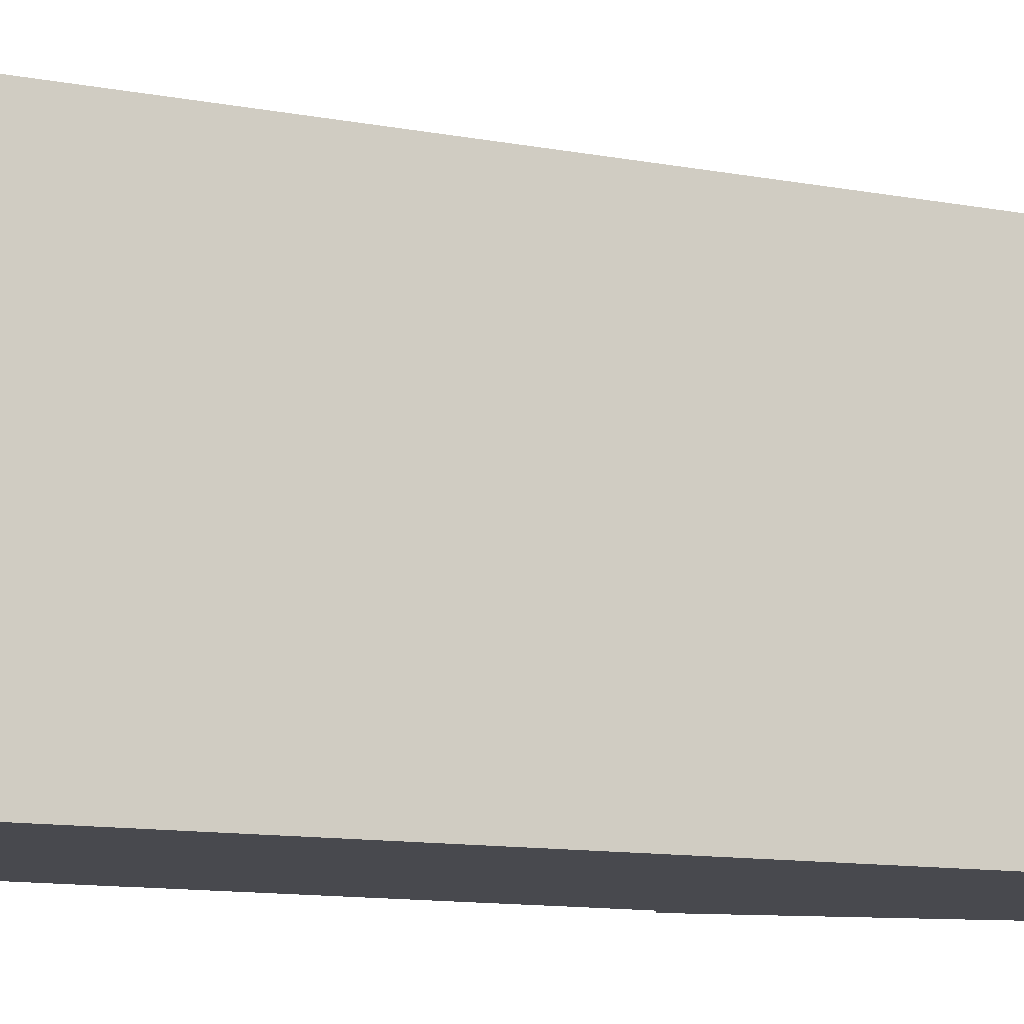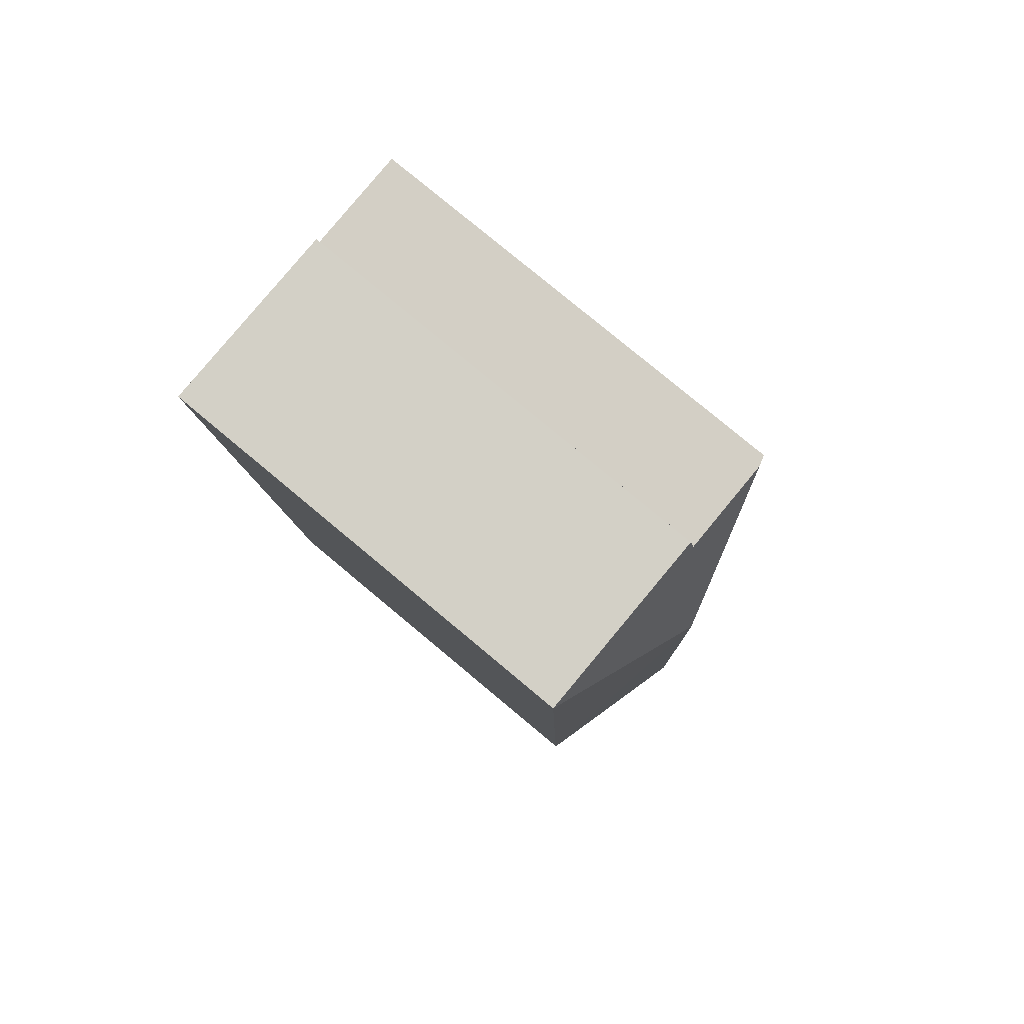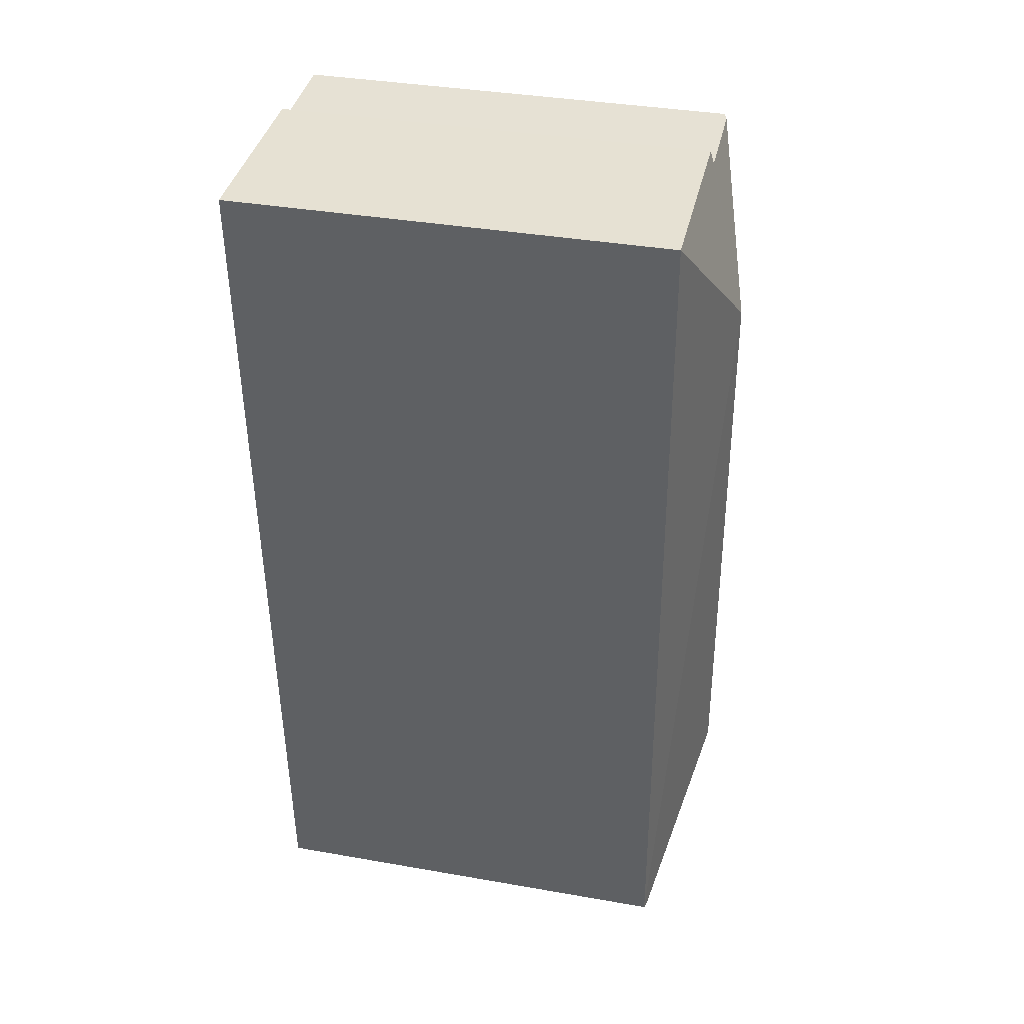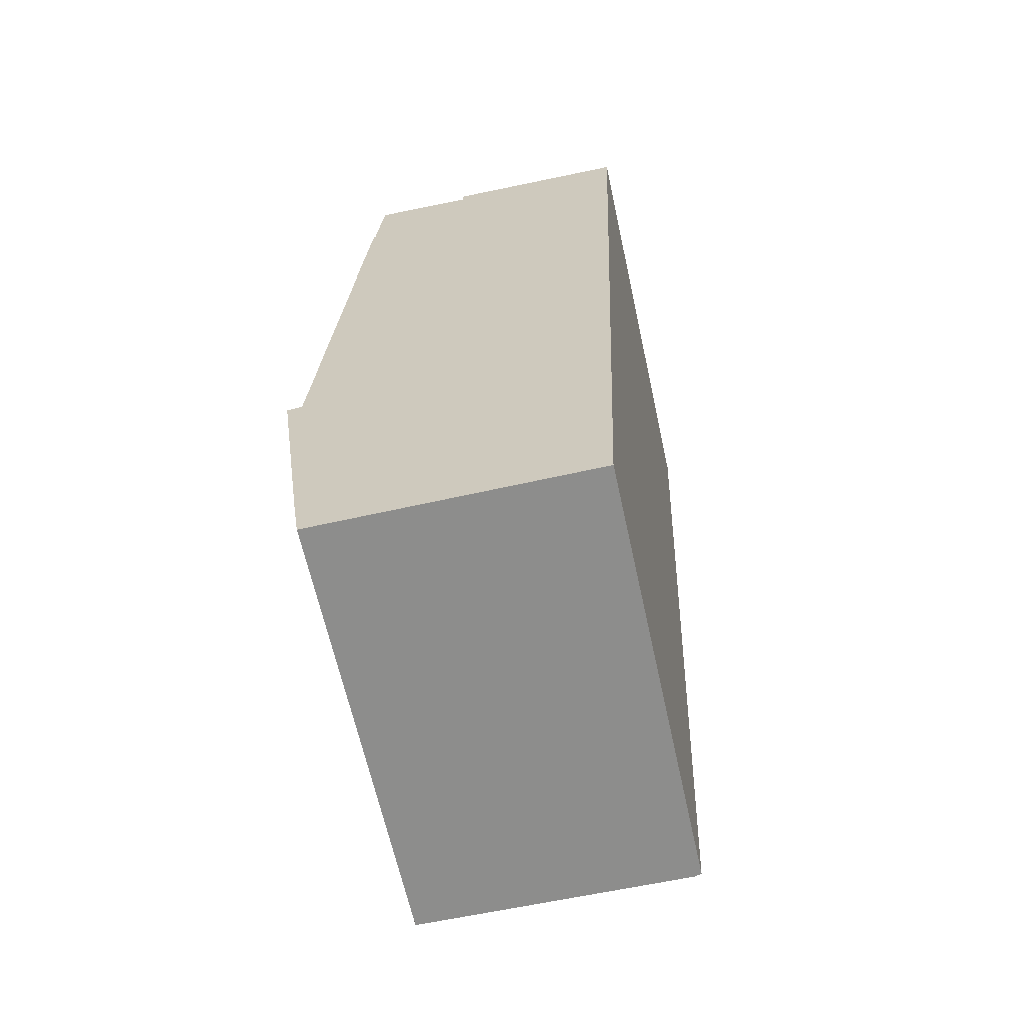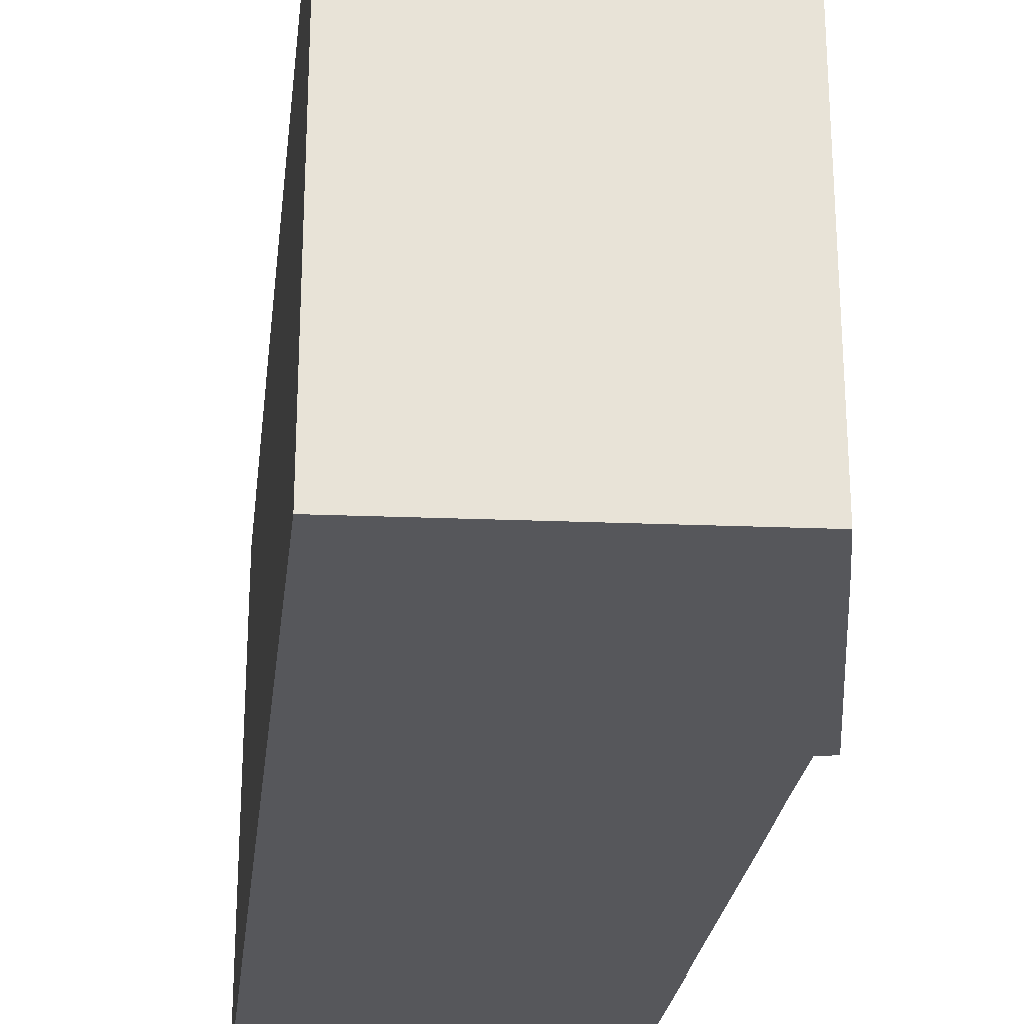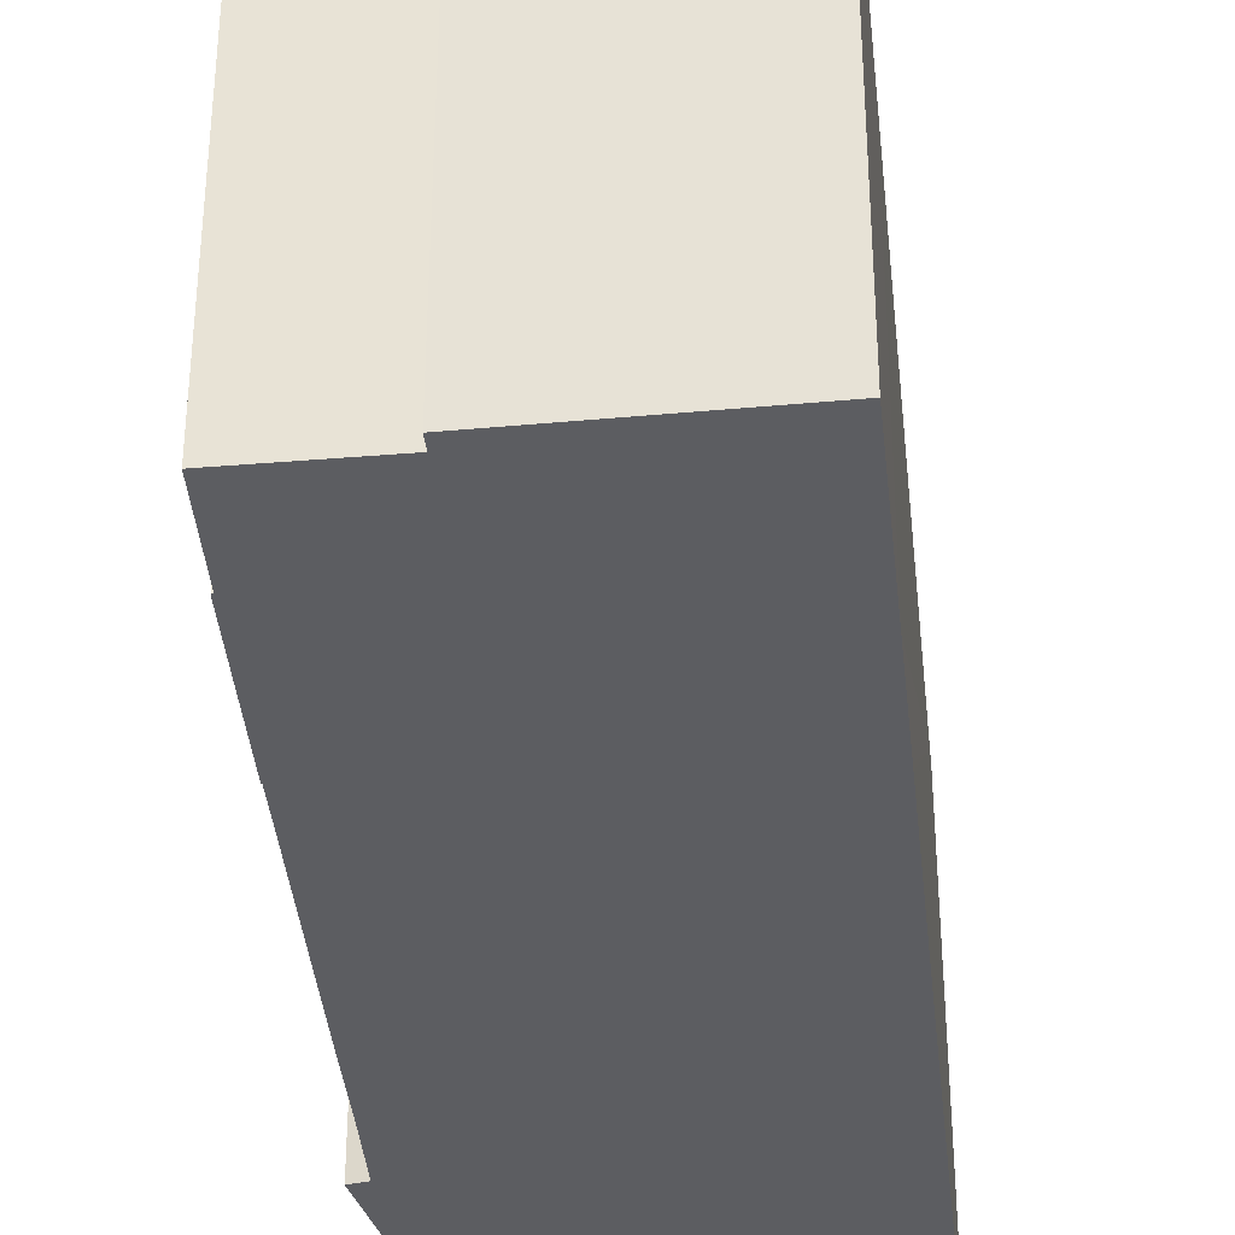
<metadata>
{"format":"obj","ext":"obj","renderer":"f3d","projection":"perspective","resolution":1024,"background":"white","views":[{"elev":-12.6,"azim":69.8,"up":"+Y"},{"elev":79.1,"azim":129.8,"up":"+Z"},{"elev":37.1,"azim":102.7,"up":"+Z"},{"elev":-64.3,"azim":12.4,"up":"+Z"},{"elev":-27.1,"azim":175.9,"up":"+Y"},{"elev":-36.4,"azim":8.6,"up":"+Y"}]}
</metadata>
<code>
v  16.81 20.94 22.46
v  9.583 23.15 23.1
v  17.12 20.94 30.35
v  15.36 20.94 -13.61
v  16.61 20.94 17.5
v  16.6 20.94 17.18
v  15.4 20.94 -12.59
v  15.05 21.03 -13.71
v  15.36 20.94 -13.7
v  7.897 23.15 -6.263
v  6.372 20.91 -13.81
v  1.959 20.85 -13.86
v  1.929 20.91 -13.66
v  1.636 21.48 -11.71
v  1.572 21.46 -11.28
v  1.083 21.27 -7.768
v  1.206 20.97 6.91
v  1.179 20.97 6.489
v  0 20.76 1.271e-15
v  0.505 20.91 0.071
v  0.325 20.91 -2.332
v  0.727 20.98 0.103
v  0.972 20.98 3.289
v  3.457 21.12 30.19
v  2.641 20.97 26.02
v  2.973 20.98 30.21
v  2.029 20.95 18.94
v  2.011 20.94 18.86
v  2.054 20.96 18.84
v  1.965 20.96 17.5
v  1.587 20.97 11.87
v  2.554 20.95 25.93
v  2.574 20.95 26.03
v  7.972 21.14 30
v  7.995 20.95 30.61
v  8.024 20.95 30.61
v  15.36 8.391e-16 -13.7
v  6.372 8.456e-16 -13.81
v  1.959 8.488e-16 -13.86
v  15.05 8.393e-16 -13.71
v  1.929 8.364e-16 -13.66
v  0.325 1.428e-16 -2.332
v  0 0 0
v  1.572 6.905e-16 -11.28
v  1.636 7.168e-16 -11.71
v  1.083 4.757e-16 -7.768
v  0.727 -6.307e-18 0.103
v  0.972 -2.014e-16 3.289
v  1.965 -1.072e-15 17.5
v  2.054 -1.153e-15 18.84
v  1.206 -4.231e-16 6.91
v  1.179 -3.973e-16 6.489
v  1.587 -7.268e-16 11.87
v  2.029 -1.16e-15 18.94
v  2.011 -1.155e-15 18.86
v  2.554 -1.588e-15 25.93
v  2.574 -1.594e-15 26.03
v  2.973 -1.85e-15 30.21
v  2.641 -1.593e-15 26.02
v  7.972 -1.837e-15 30
v  7.995 -1.875e-15 30.61
v  0.505 -4.348e-18 0.071
v  3.457 -1.848e-15 30.19
v  17.12 -1.858e-15 30.35
v  8.024 -1.875e-15 30.61
v  16.81 -1.375e-15 22.46
v  16.61 -1.072e-15 17.5
v  16.6 -1.052e-15 17.18
v  15.4 7.71e-16 -12.59
v  15.36 8.334e-16 -13.61
g defaultobject
f 1 2 3
f 2 1 4
f 4 1 5
f 4 5 6
f 4 6 7
f 8 4 9
f 4 8 2
f 2 8 10
f 11 10 8
f 10 11 12
f 10 12 13
f 10 13 14
f 15 10 14
f 10 15 16
f 10 16 2
f 17 16 18
f 19 20 21
f 16 21 20
f 22 16 20
f 23 16 22
f 18 16 23
f 24 25 26
f 25 24 2
f 25 2 27
f 27 2 28
f 28 2 29
f 29 2 30
f 30 2 31
f 31 2 17
f 17 2 16
f 25 32 33
f 32 25 27
f 34 2 24
f 2 34 35
f 2 35 36
f 2 36 3
f 37 8 9
f 8 37 11
f 11 37 12
f 12 37 38
f 12 38 39
f 38 37 40
f 39 13 12
f 13 39 14
f 14 39 15
f 15 39 16
f 16 39 21
f 21 39 19
f 19 39 41
f 19 41 42
f 19 42 43
f 42 41 44
f 44 41 45
f 42 44 46
f 47 23 22
f 23 47 18
f 18 47 17
f 17 47 31
f 31 47 30
f 30 47 29
f 29 47 48
f 29 48 49
f 29 49 50
f 49 48 51
f 51 48 52
f 49 51 53
f 28 54 27
f 54 28 55
f 54 32 27
f 32 54 56
f 32 57 33
f 57 32 56
f 25 58 26
f 58 25 59
f 60 35 34
f 35 60 61
f 20 47 22
f 47 20 19
f 47 19 43
f 47 43 62
f 33 59 25
f 59 33 57
f 26 34 24
f 34 26 60
f 60 26 58
f 60 58 63
f 61 36 35
f 36 61 3
f 3 61 64
f 64 61 65
f 50 28 29
f 28 50 55
f 64 1 3
f 1 64 5
f 5 64 66
f 5 66 6
f 6 66 7
f 7 66 67
f 7 67 68
f 7 68 69
f 7 69 4
f 4 69 9
f 9 69 37
f 37 69 70
f 65 66 64
f 66 65 61
f 66 61 60
f 66 60 63
f 66 63 58
f 66 58 59
f 66 59 67
f 67 59 57
f 67 57 56
f 67 56 54
f 67 54 68
f 68 54 69
f 69 54 50
f 50 54 55
f 69 50 49
f 69 49 53
f 69 53 51
f 69 51 52
f 69 52 48
f 69 48 47
f 69 47 62
f 69 62 43
f 69 43 42
f 69 42 46
f 69 46 44
f 69 44 70
f 70 44 37
f 37 44 40
f 40 44 38
f 38 44 45
f 38 45 41
f 38 41 39

</code>
